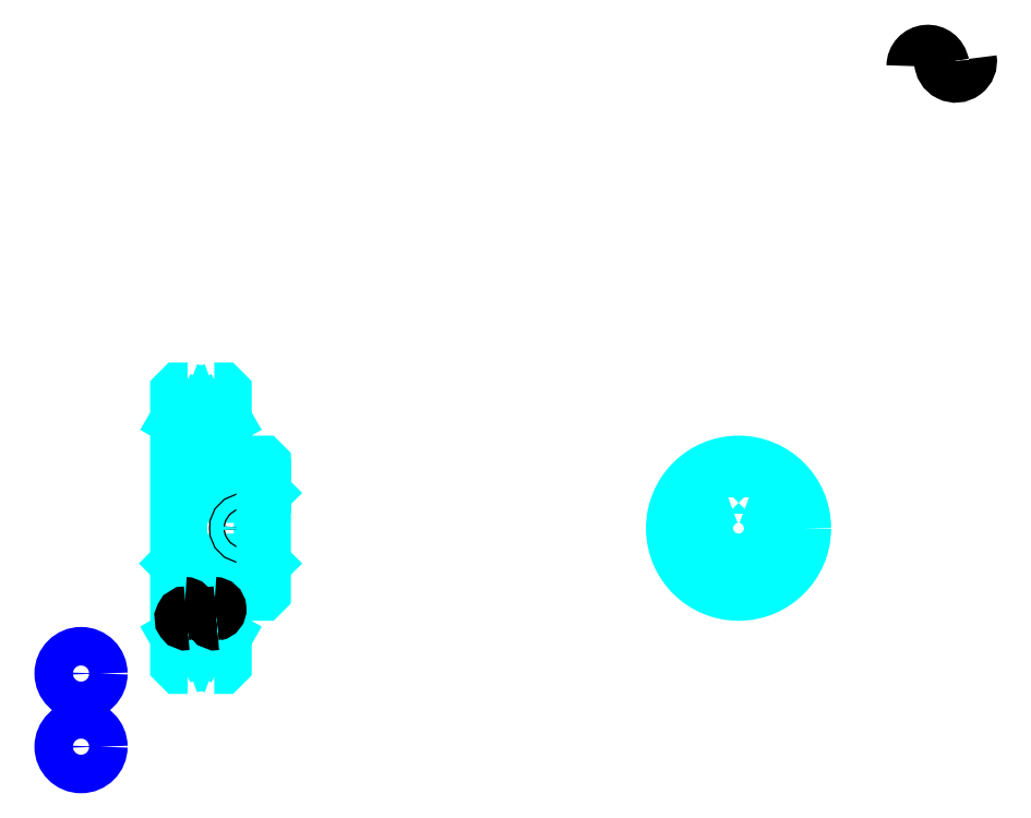
<metadata>
{"format":"dxf","ext":"dxf","renderer":"ezdxf+matplotlib","layout":"modelspace","background":"white","min_lineweight":24,"dpi":150}
</metadata>
<code>
0
SECTION
2
ENTITIES
0
ARC
8
0
10
431.1
20
336.1
30
0
40
5.395
50
10
51
180
0
ARC
8
0
10
441.7
20
338
30
0
40
5.395
50
180
51
10
0
CIRCLE
8
0
10
148.4
20
140.4
30
0
40
0.5533
0
CIRCLE
8
0
10
107
20
103.5
30
0
40
7.378
0
CIRCLE
8
0
10
148.4
20
113.7
30
0
40
0.5533
0
CIRCLE
8
0
10
107
20
75.55
30
0
40
7.378
0
ARC
8
0
10
152.9
20
93.69
30
0
40
18
50
60
51
120
0
ARC
8
0
10
152.9
20
224.7
30
0
40
18
50
240
51
300
0
ARC
8
0
10
152.9
20
224.7
30
0
40
13.5
50
247.8
51
292.2
0
ARC
8
0
10
152.9
20
93.69
30
0
40
13.5
50
67.81
51
112.2
0
ARC
8
0
10
146.9
20
186.2
30
0
40
2
50
270
51
0
0
ARC
8
0
10
146.9
20
132.2
30
0
40
2
50
0
51
90
0
LINE
8
0
10
148.9
20
197.8
30
0
11
143.9
21
200.7
31
0
0
LINE
8
0
10
156.9
20
197.8
30
0
11
161.9
21
200.7
31
0
0
LINE
8
0
10
156.9
20
120.6
30
0
11
161.9
21
117.7
31
0
0
LINE
8
0
10
148.9
20
120.6
30
0
11
143.9
21
117.7
31
0
0
LINE
8
0
10
176.9
20
172.7
30
0
11
175.9
21
171.7
31
0
0
LINE
8
0
10
176.9
20
145.7
30
0
11
175.9
21
146.7
31
0
0
LINE
8
0
10
143.9
20
145.7
30
0
11
144.9
21
146.7
31
0
0
POLYLINE
8
0
66
1
10
0
20
0
30
0
70
2
0
VERTEX
8
0
10
148.9
20
186.2
30
0
70
0
0
VERTEX
8
0
10
148.9
20
202.7
30
0
70
0
0
VERTEX
8
0
10
156.9
20
202.7
30
0
70
0
0
SEQEND
8
0
0
POLYLINE
8
0
66
1
10
0
20
0
30
0
70
2
0
VERTEX
8
0
10
143.9
20
183.2
30
0
70
0
0
VERTEX
8
0
10
144.9
20
184.2
30
0
70
0
0
VERTEX
8
0
10
146.9
20
184.2
30
0
70
0
0
SEQEND
8
0
0
POLYLINE
8
0
66
1
10
0
20
0
30
0
70
2
0
VERTEX
8
0
10
148.9
20
132.2
30
0
70
0
0
VERTEX
8
0
10
148.9
20
115.7
30
0
70
0
0
VERTEX
8
0
10
156.9
20
115.7
30
0
70
0
0
SEQEND
8
0
0
POLYLINE
8
0
66
1
10
0
20
0
30
0
70
2
0
VERTEX
8
0
10
143.9
20
135.2
30
0
70
0
0
VERTEX
8
0
10
144.9
20
134.2
30
0
70
0
0
VERTEX
8
0
10
146.9
20
134.2
30
0
70
0
0
SEQEND
8
0
0
POLYLINE
8
0
66
1
10
0
20
0
30
0
70
2
0
VERTEX
8
0
10
147.8
20
212.2
30
0
70
0
0
VERTEX
8
0
10
144.9
20
212.2
30
0
70
0
0
VERTEX
8
0
10
143.9
20
211.2
30
0
70
0
0
VERTEX
8
0
10
143.9
20
145.7
30
0
70
0
0
SEQEND
8
0
0
POLYLINE
8
0
66
1
10
0
20
0
30
0
70
2
0
VERTEX
8
0
10
143.9
20
145.7
30
0
70
0
0
VERTEX
8
0
10
143.9
20
107.2
30
0
70
0
0
VERTEX
8
0
10
144.9
20
106.2
30
0
70
0
0
VERTEX
8
0
10
147.8
20
106.2
30
0
70
0
0
SEQEND
8
0
0
POLYLINE
8
0
66
1
10
0
20
0
30
0
70
2
0
VERTEX
8
0
10
143.9
20
172.7
30
0
70
0
0
VERTEX
8
0
10
144.9
20
171.7
30
0
70
0
0
VERTEX
8
0
10
144.9
20
146.7
30
0
70
0
0
VERTEX
8
0
10
175.9
20
146.7
30
0
70
0
0
VERTEX
8
0
10
175.9
20
171.7
30
0
70
0
0
VERTEX
8
0
10
144.9
20
171.7
30
0
70
0
0
SEQEND
8
0
0
ARC
8
0
10
358.6
20
159.2
30
0
40
12.5
50
108.7
51
71.34
0
POLYLINE
8
0
66
1
10
0
20
0
30
0
70
2
0
VERTEX
8
0
10
362.6
20
171
30
0
70
0
0
VERTEX
8
0
10
362.6
20
175
30
0
70
0
0
VERTEX
8
0
10
354.6
20
175
30
0
70
0
0
VERTEX
8
0
10
354.6
20
171
30
0
70
0
0
SEQEND
8
0
0
LINE
8
0
10
143.9
20
175
30
0
11
176.9
21
175
31
0
0
POLYLINE
8
0
66
1
10
0
20
0
30
0
70
2
0
VERTEX
8
0
10
172.4
20
184.2
30
0
70
0
0
VERTEX
8
0
10
172.4
20
175
30
0
70
0
0
SEQEND
8
0
0
POLYLINE
8
0
66
1
10
0
20
0
30
0
70
2
0
VERTEX
8
0
10
166.4
20
184.2
30
0
70
0
0
VERTEX
8
0
10
166.4
20
175
30
0
70
0
0
SEQEND
8
0
0
POLYLINE
8
0
66
1
10
0
20
0
30
0
70
2
0
VERTEX
8
0
10
171.8
20
184.2
30
0
70
0
0
VERTEX
8
0
10
171.8
20
175
30
0
70
0
0
SEQEND
8
0
0
POLYLINE
8
0
66
1
10
0
20
0
30
0
70
2
0
VERTEX
8
0
10
166.9
20
184.2
30
0
70
0
0
VERTEX
8
0
10
166.9
20
175
30
0
70
0
0
SEQEND
8
0
0
POLYLINE
8
0
66
1
10
0
20
0
30
0
70
2
0
VERTEX
8
0
10
355.6
20
175
30
0
70
0
0
VERTEX
8
0
10
355.6
20
184
30
0
70
0
0
SEQEND
8
0
0
POLYLINE
8
0
66
1
10
0
20
0
30
0
70
2
0
VERTEX
8
0
10
361.6
20
175
30
0
70
0
0
VERTEX
8
0
10
361.6
20
184
30
0
70
0
0
SEQEND
8
0
0
POLYLINE
8
0
66
1
10
0
20
0
30
0
70
2
0
VERTEX
8
0
10
356.2
20
175
30
0
70
0
0
VERTEX
8
0
10
356.2
20
184.1
30
0
70
0
0
SEQEND
8
0
0
POLYLINE
8
0
66
1
10
0
20
0
30
0
70
2
0
VERTEX
8
0
10
361.1
20
175
30
0
70
0
0
VERTEX
8
0
10
361.1
20
184.1
30
0
70
0
0
SEQEND
8
0
0
CIRCLE
8
0
10
169.4
20
159.2
30
0
40
3
0
CIRCLE
8
0
10
169.4
20
159.2
30
0
40
2.46
0
POLYLINE
8
0
66
1
10
0
20
0
30
0
70
2
0
VERTEX
8
0
10
370.8
20
162.2
30
0
70
0
0
VERTEX
8
0
10
383.5
20
162.2
30
0
70
0
0
SEQEND
8
0
0
POLYLINE
8
0
66
1
10
0
20
0
30
0
70
2
0
VERTEX
8
0
10
370.8
20
156.2
30
0
70
0
0
VERTEX
8
0
10
383.5
20
156.2
30
0
70
0
0
SEQEND
8
0
0
POLYLINE
8
0
66
1
10
0
20
0
30
0
70
2
0
VERTEX
8
0
10
370.9
20
161.6
30
0
70
0
0
VERTEX
8
0
10
383.5
20
161.6
30
0
70
0
0
SEQEND
8
0
0
POLYLINE
8
0
66
1
10
0
20
0
30
0
70
2
0
VERTEX
8
0
10
370.9
20
156.7
30
0
70
0
0
VERTEX
8
0
10
383.5
20
156.7
30
0
70
0
0
SEQEND
8
0
0
POLYLINE
8
0
66
1
10
0
20
0
30
0
70
2
0
VERTEX
8
0
10
158
20
106.2
30
0
70
0
0
VERTEX
8
0
10
160.9
20
106.2
30
0
70
0
0
VERTEX
8
0
10
161.9
20
107.2
30
0
70
0
0
VERTEX
8
0
10
161.9
20
134.2
30
0
70
0
0
VERTEX
8
0
10
176.4
20
134.2
30
0
70
0
0
VERTEX
8
0
10
176.9
20
134.7
30
0
70
0
0
VERTEX
8
0
10
176.9
20
183.7
30
0
70
0
0
VERTEX
8
0
10
176.4
20
184.2
30
0
70
0
0
VERTEX
8
0
10
161.9
20
184.2
30
0
70
0
0
VERTEX
8
0
10
161.9
20
211.2
30
0
70
0
0
VERTEX
8
0
10
160.9
20
212.2
30
0
70
0
0
VERTEX
8
0
10
158
20
212.2
30
0
70
0
0
SEQEND
8
0
0
ARC
8
0
10
158.9
20
132.2
30
0
40
2
50
90
51
180
0
ARC
8
0
10
158.9
20
186.2
30
0
40
2
50
180
51
270
0
LINE
8
0
10
158.9
20
184.2
30
0
11
161.9
21
184.2
31
0
0
LINE
8
0
10
158.9
20
134.2
30
0
11
161.9
21
134.2
31
0
0
LINE
8
0
10
156.9
20
115.7
30
0
11
156.9
21
132.2
31
0
0
LINE
8
0
10
156.9
20
202.7
30
0
11
156.9
21
186.2
31
0
0
ARC
8
0
10
158.1
20
128.3
30
0
40
1.798
50
280
51
90
0
ARC
8
0
10
158.7
20
124.7
30
0
40
1.798
50
90
51
280
0
ARC
8
0
10
146.7
20
128.3
30
0
40
1.798
50
280
51
90
0
ARC
8
0
10
147.4
20
124.7
30
0
40
1.798
50
90
51
280
0
CIRCLE
8
0
10
358.6
20
159.2
30
0
40
25
0
ENDSEC
0
EOF

</code>
